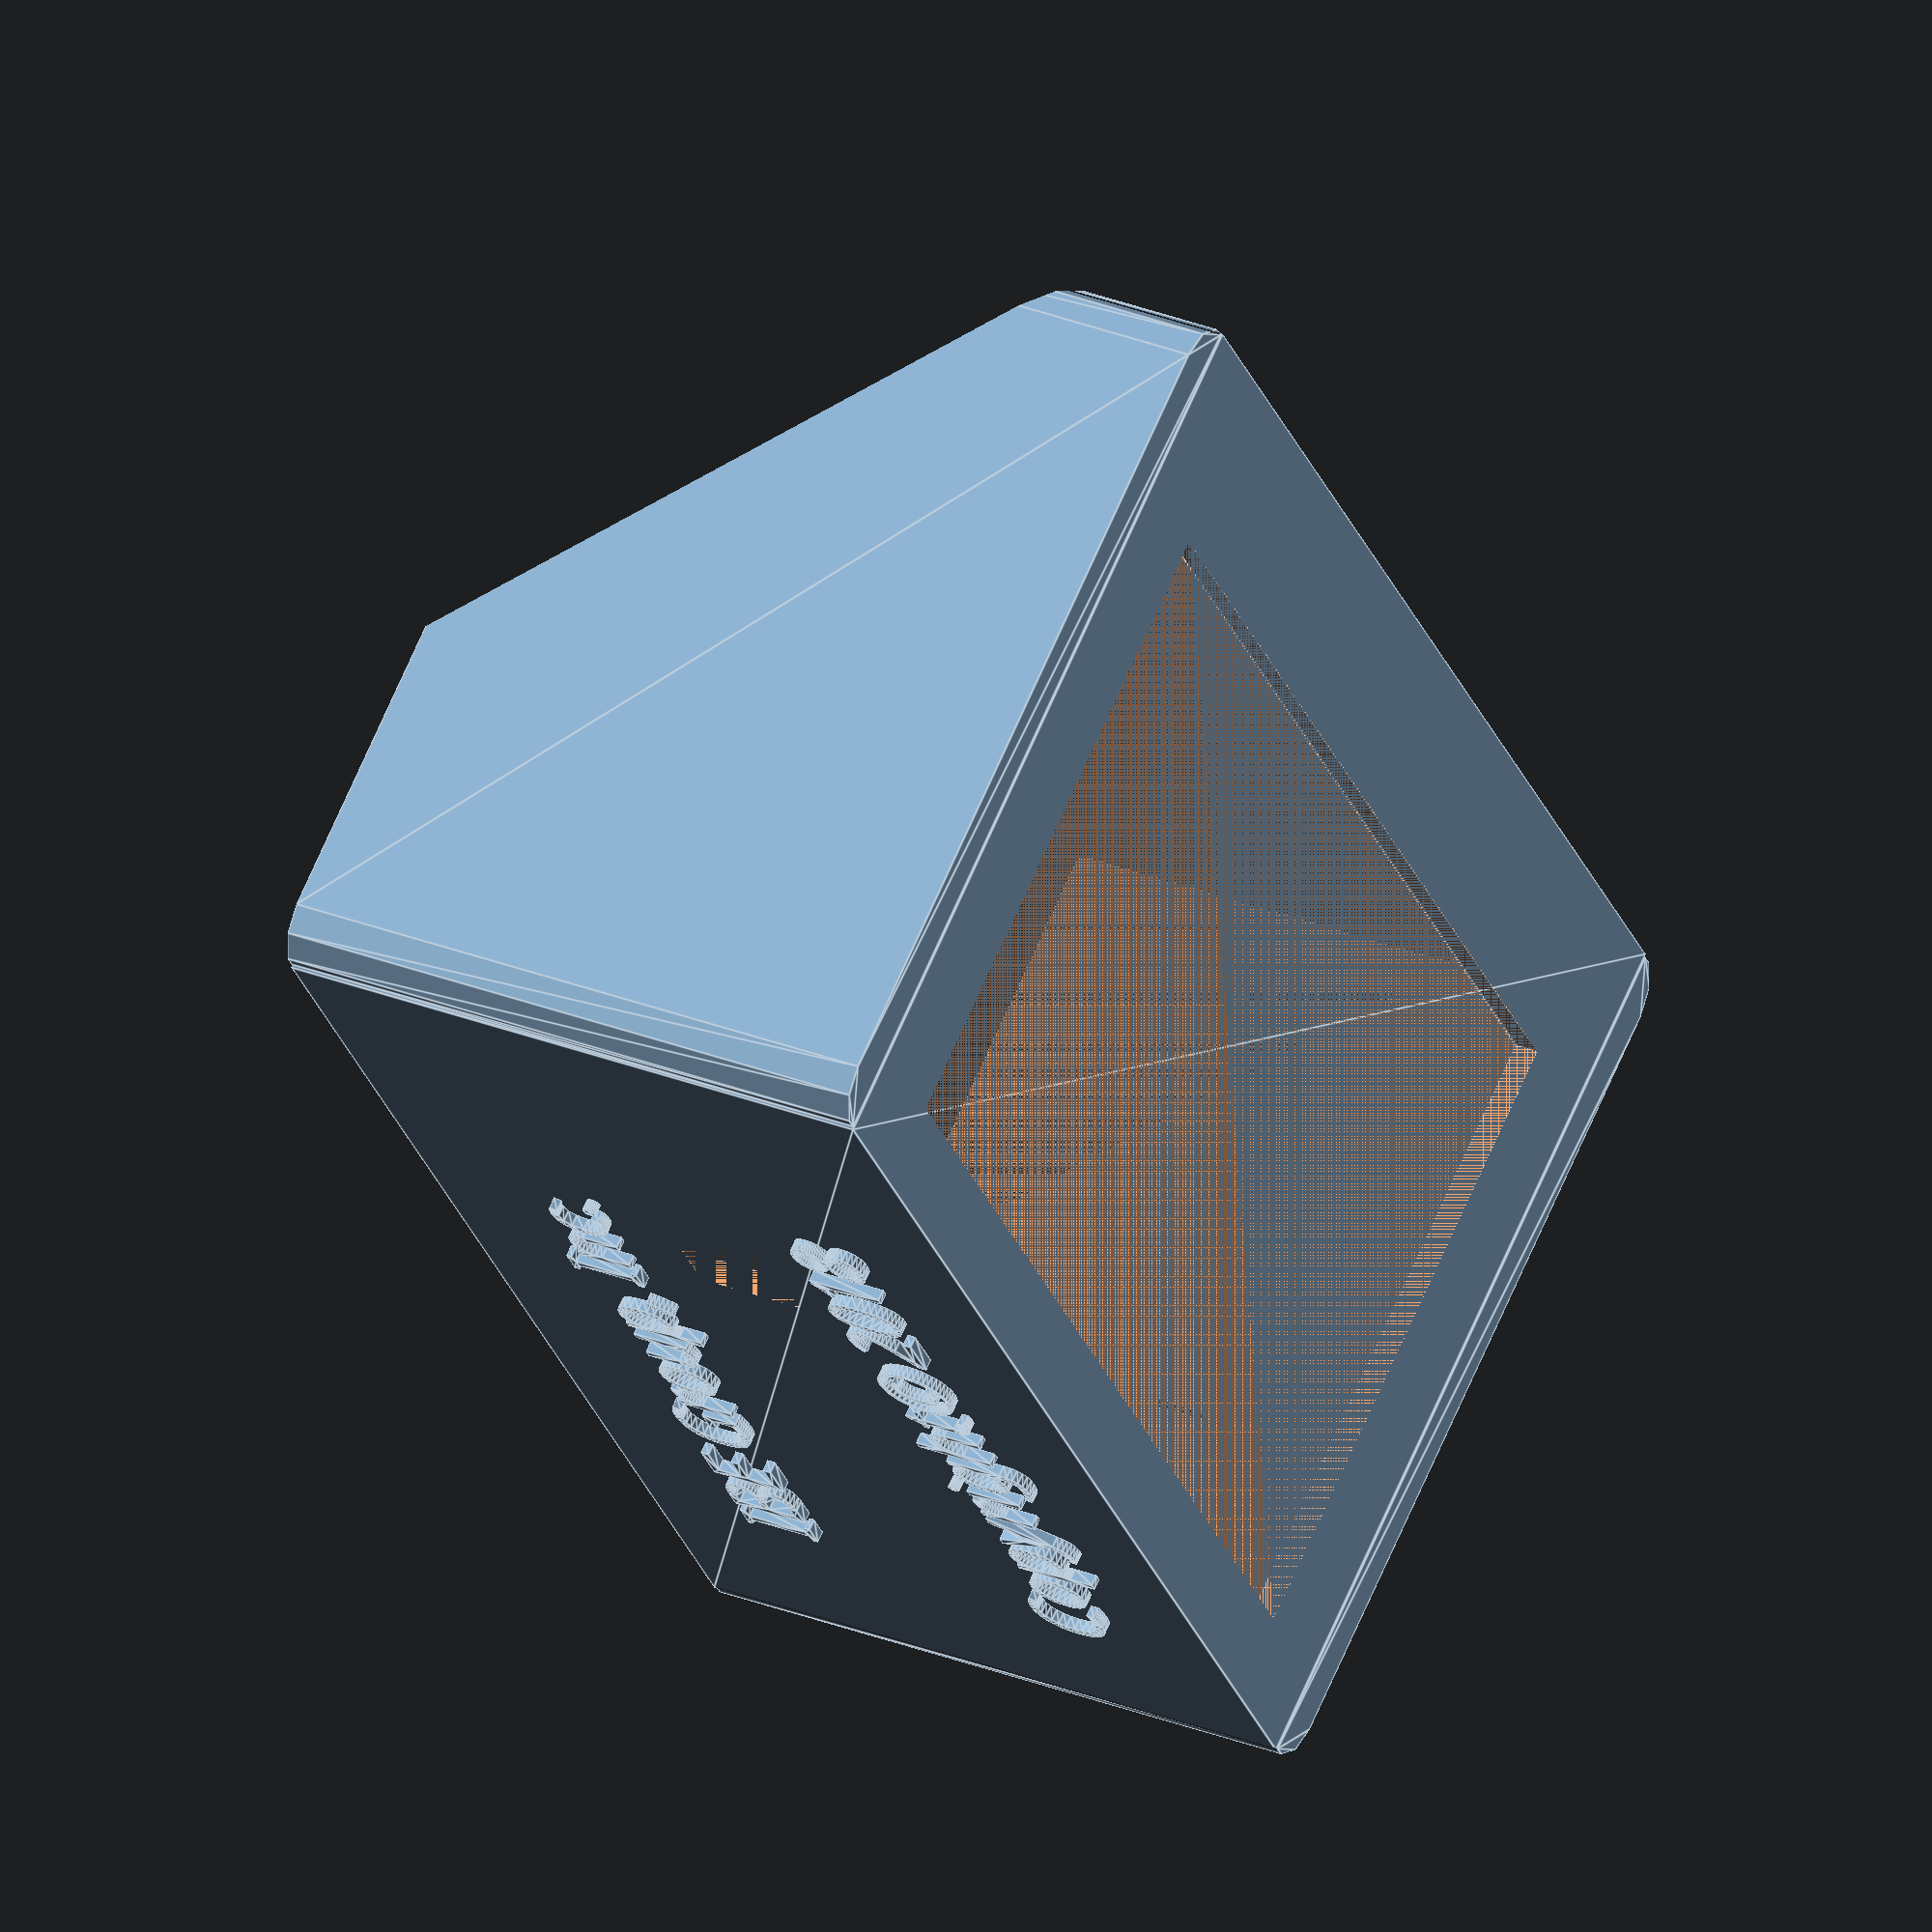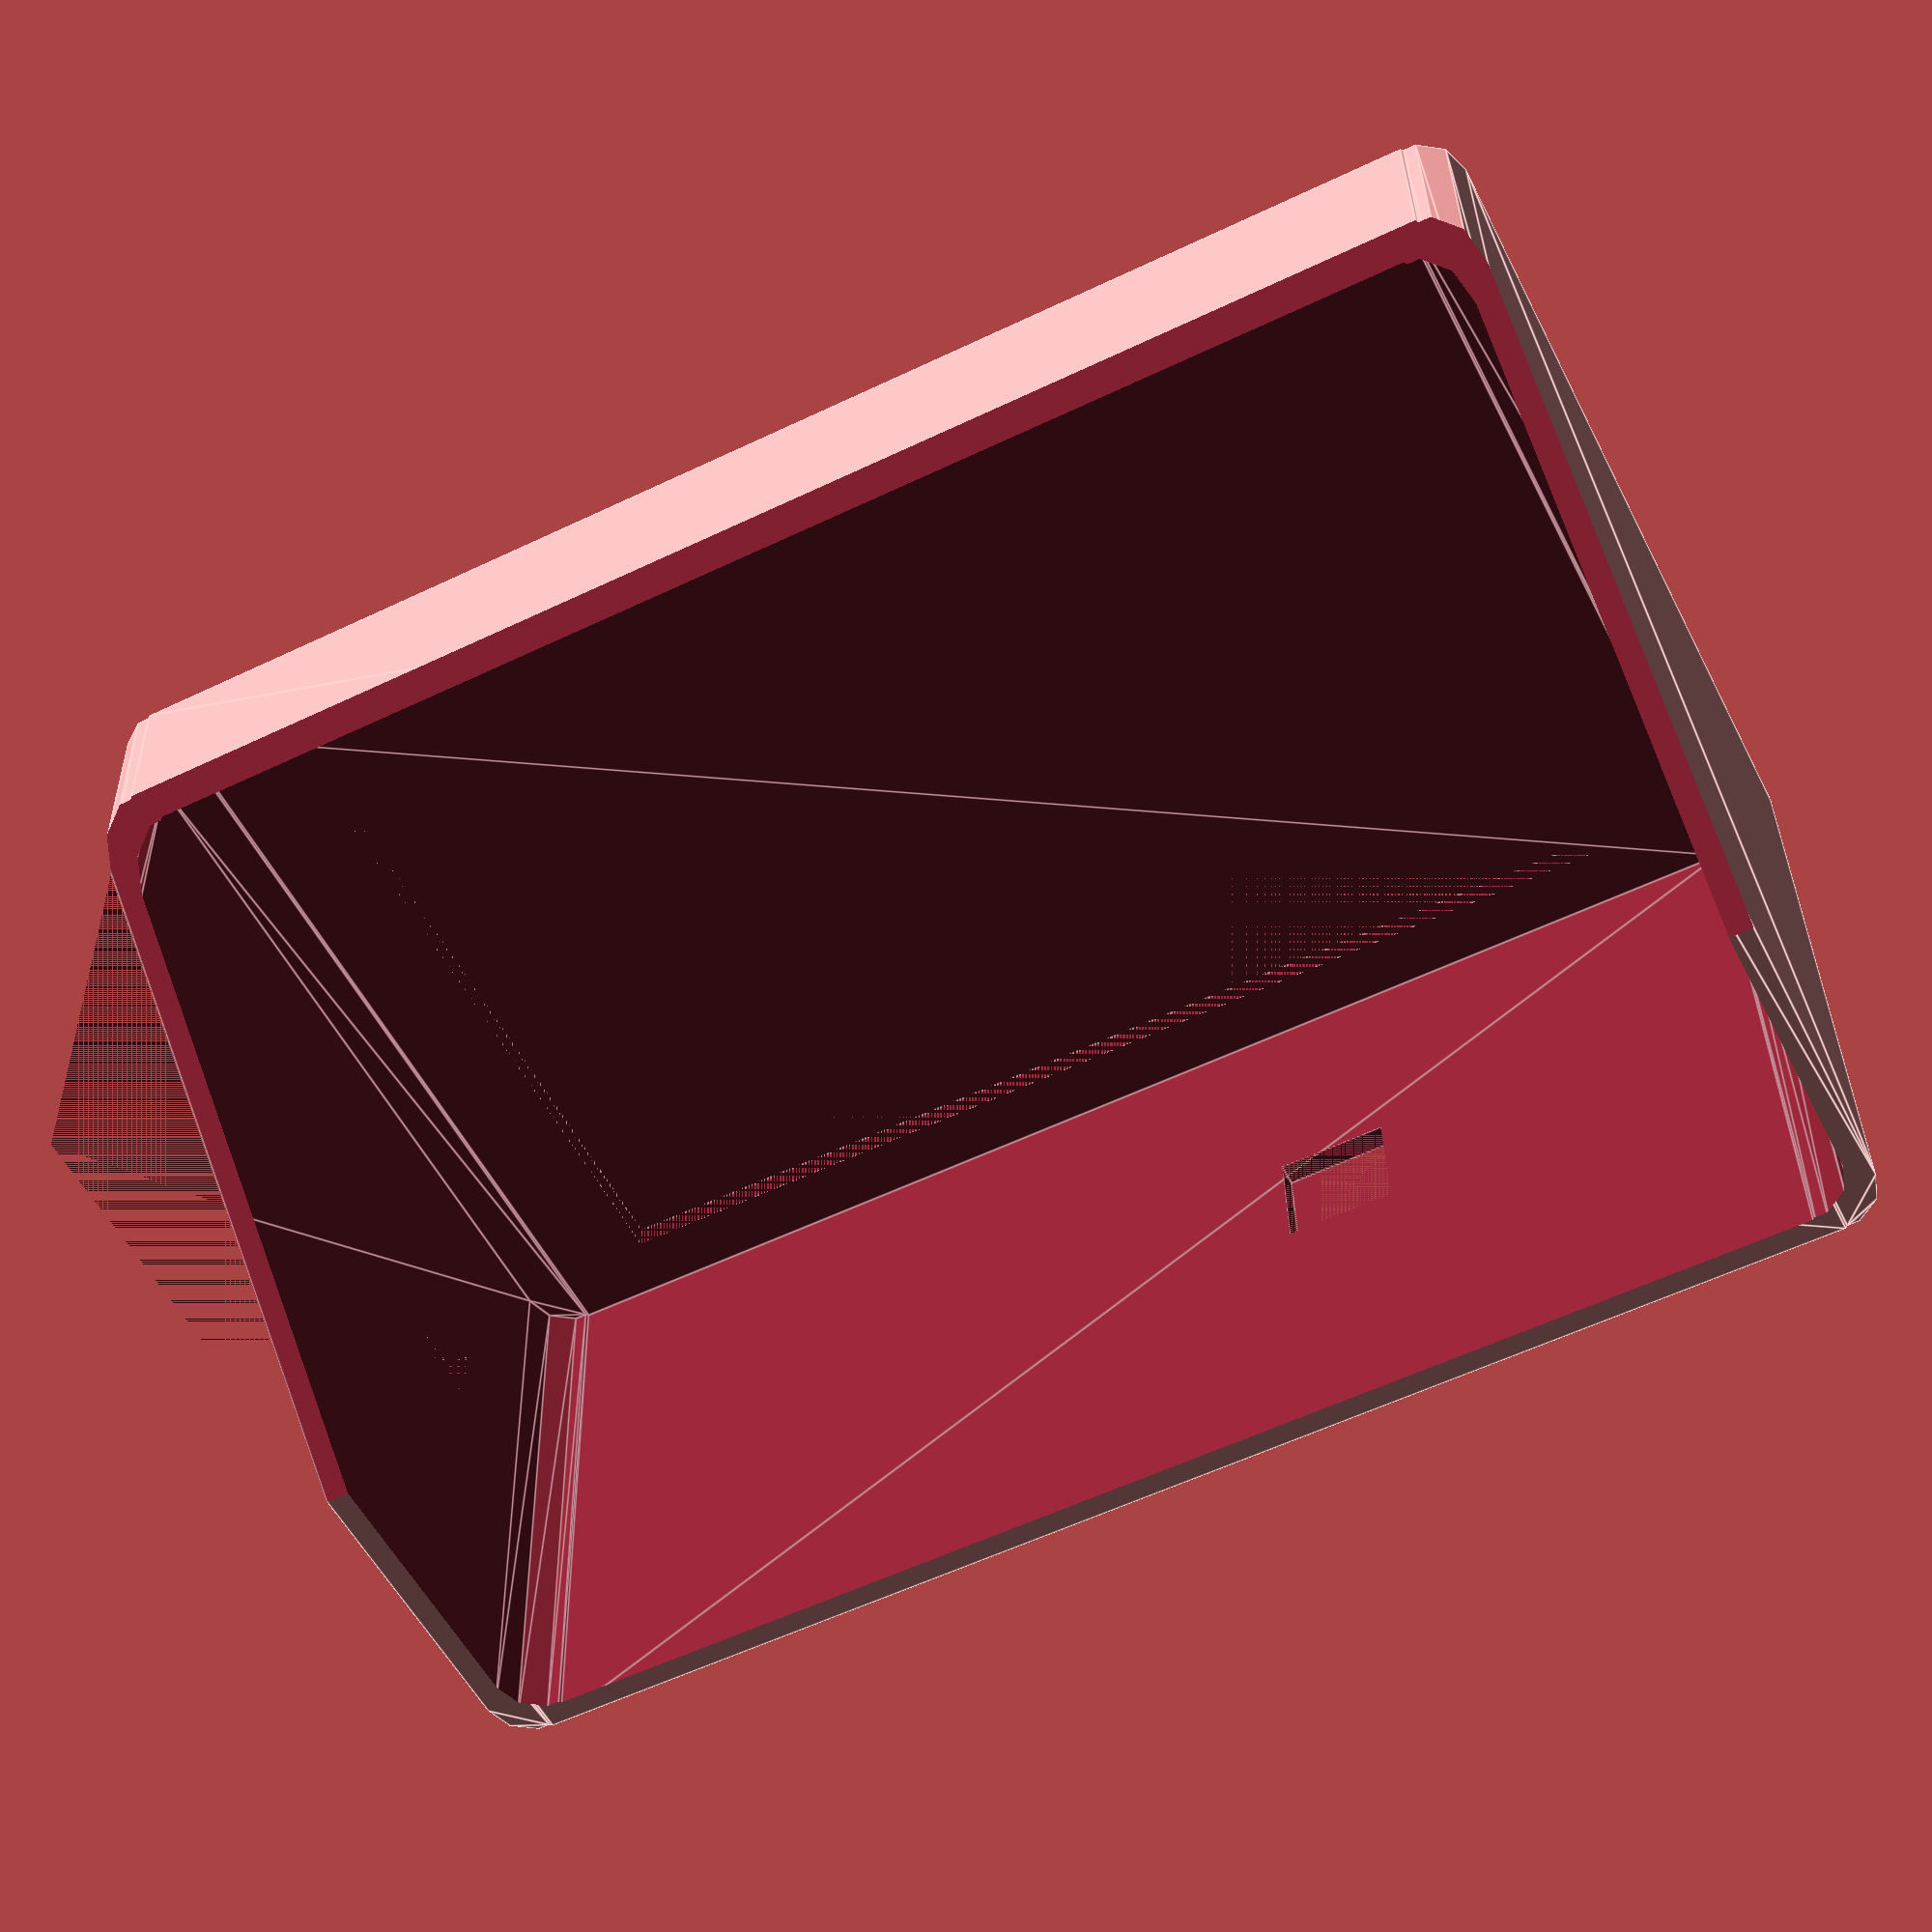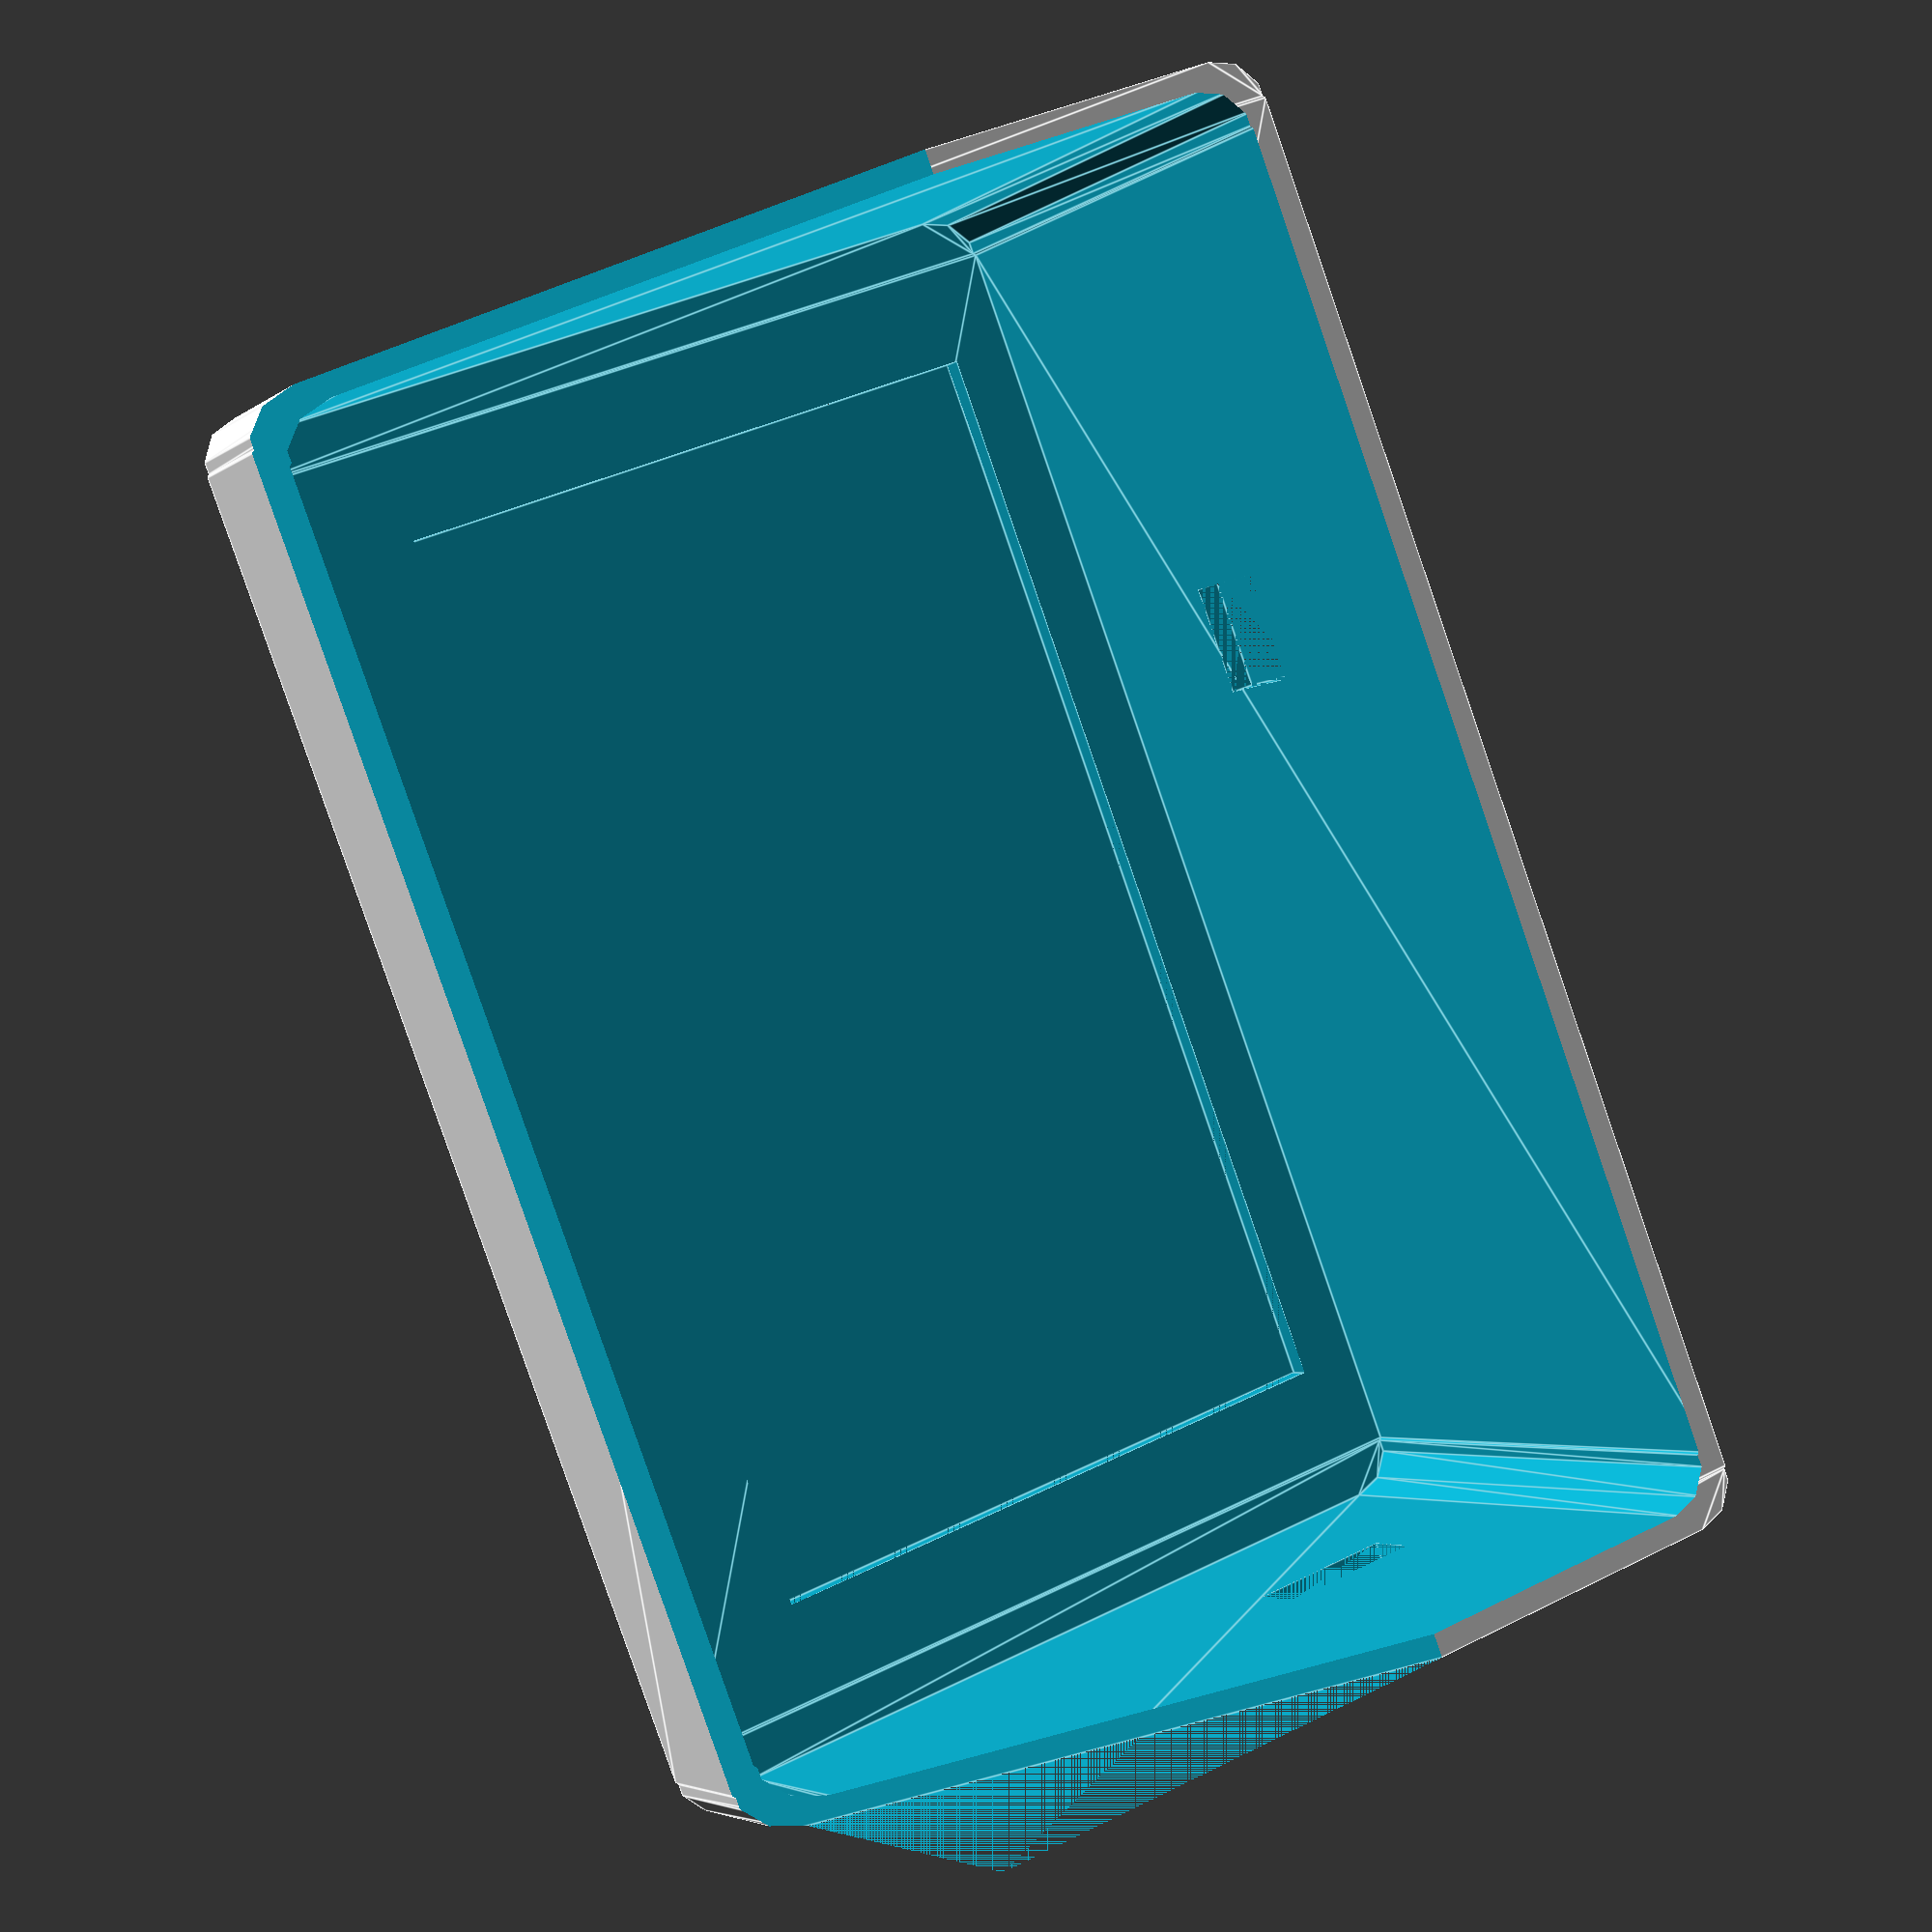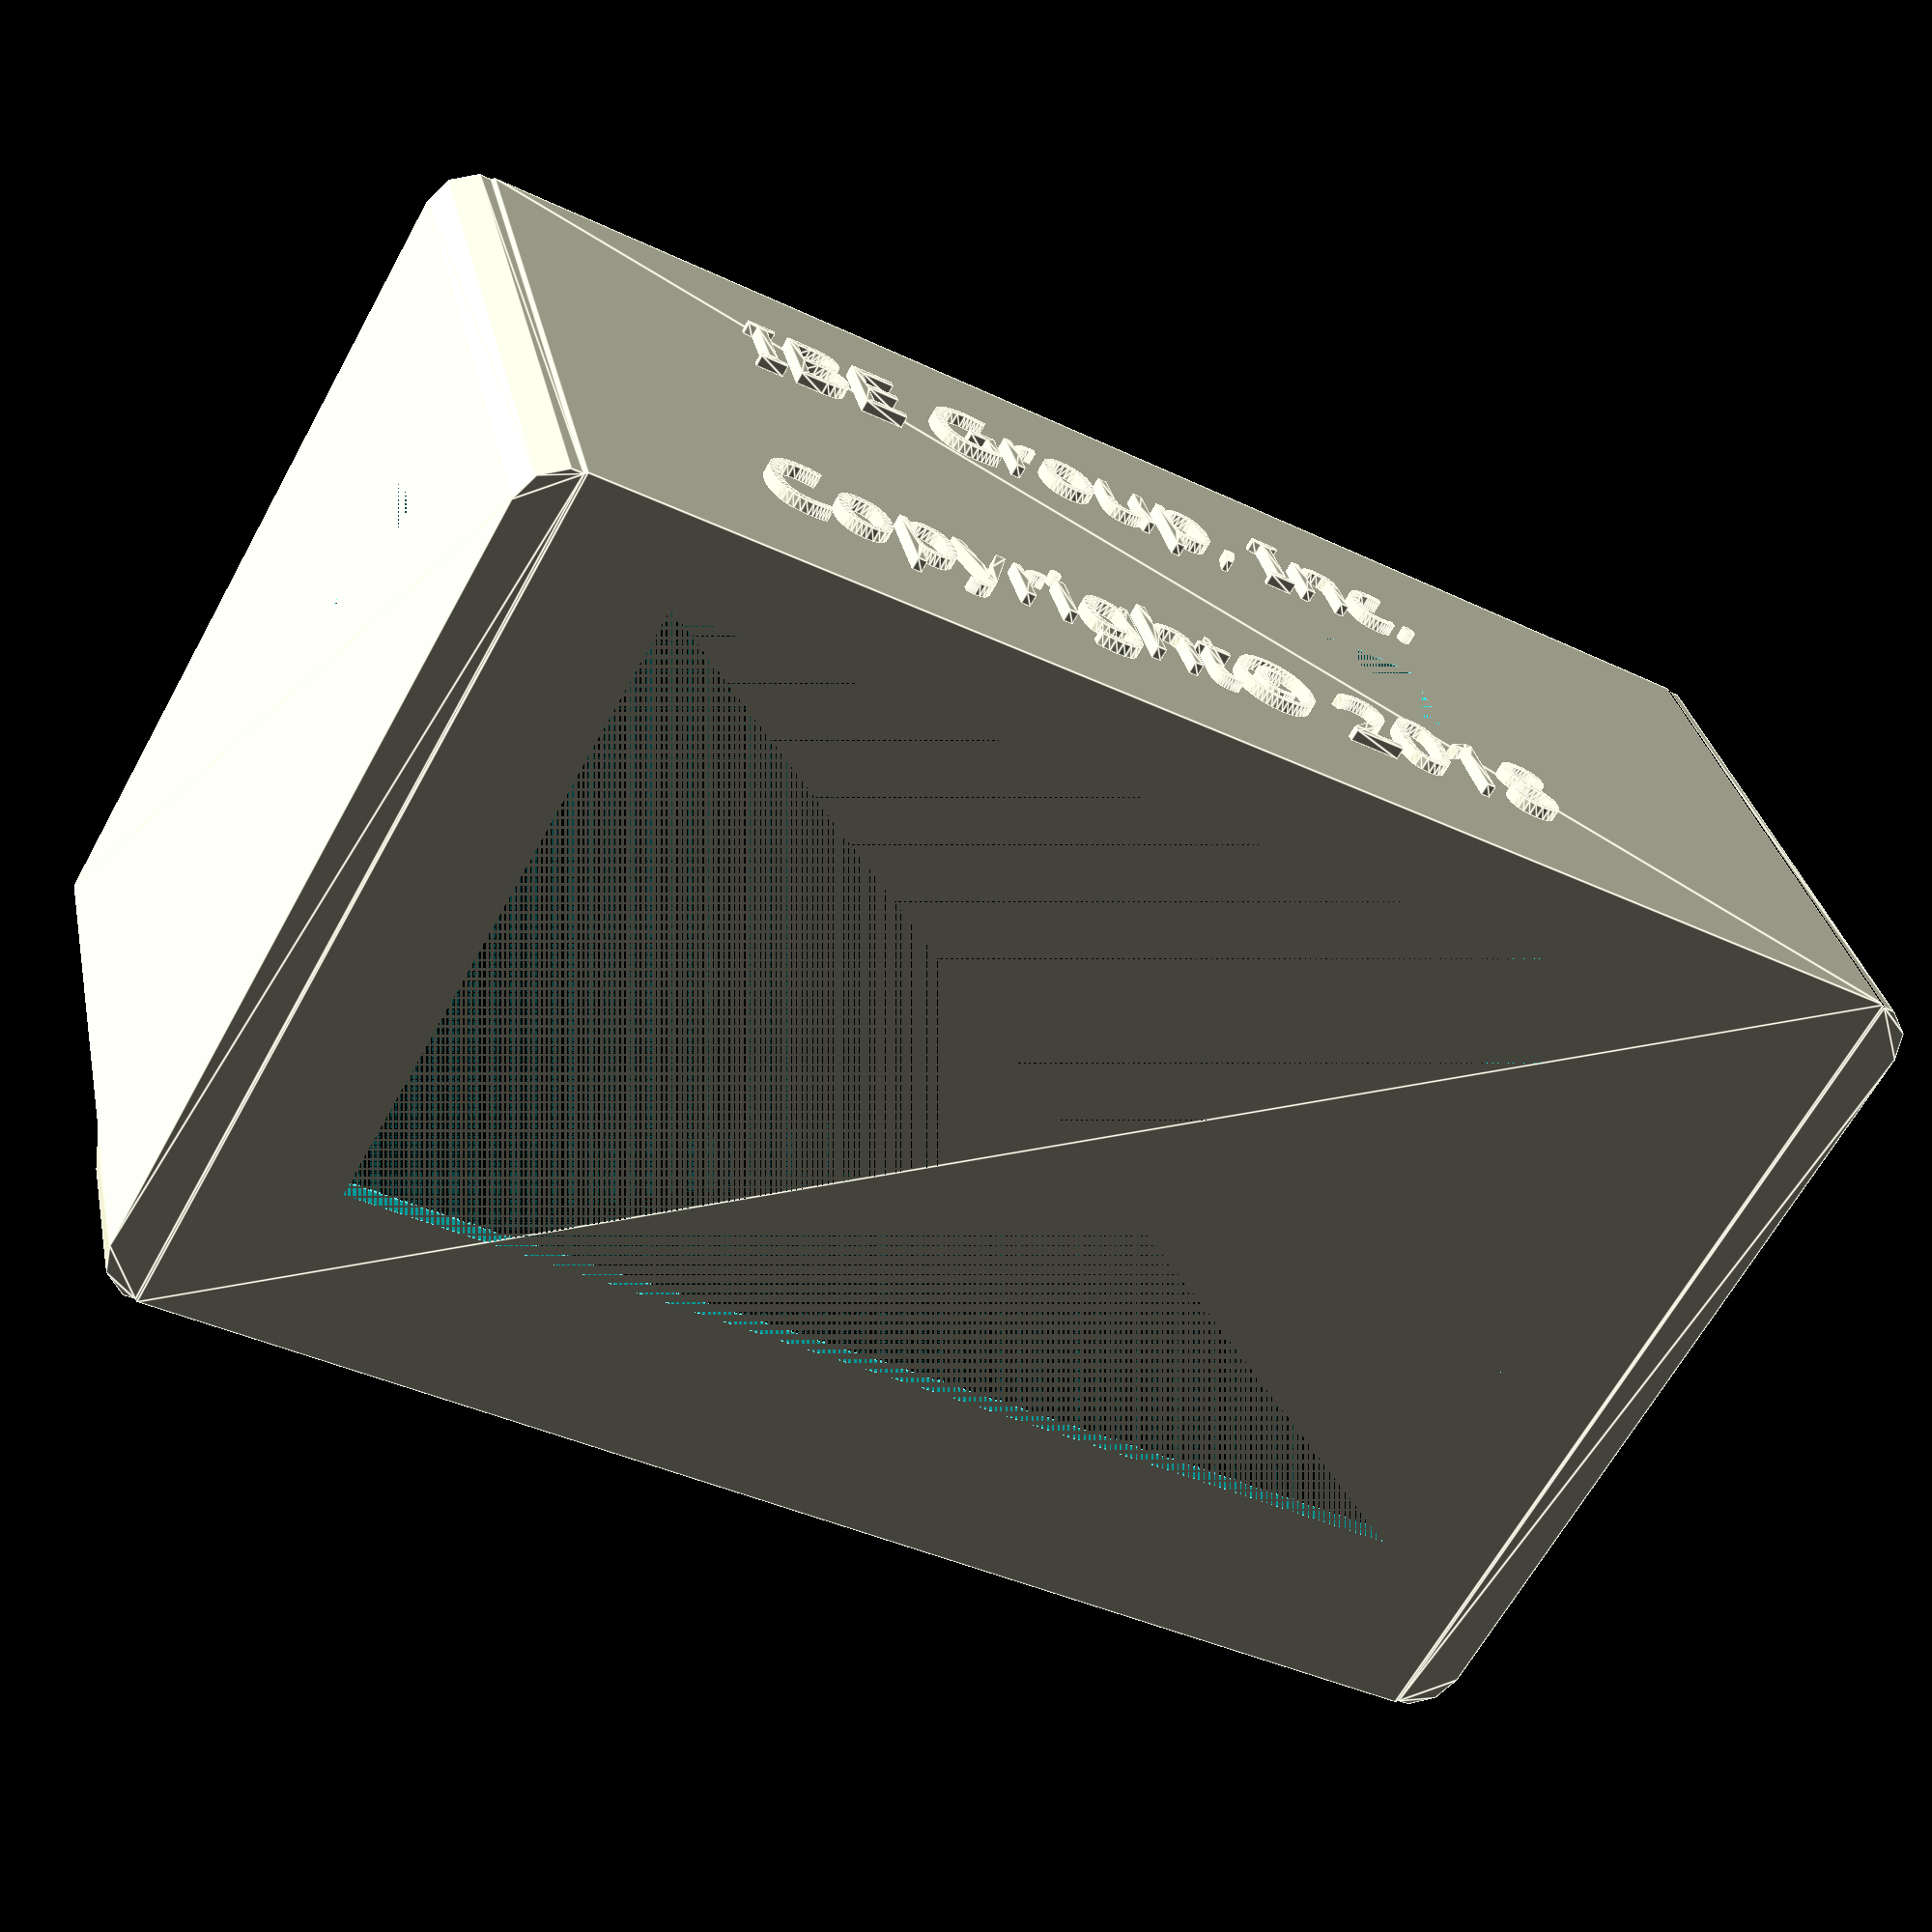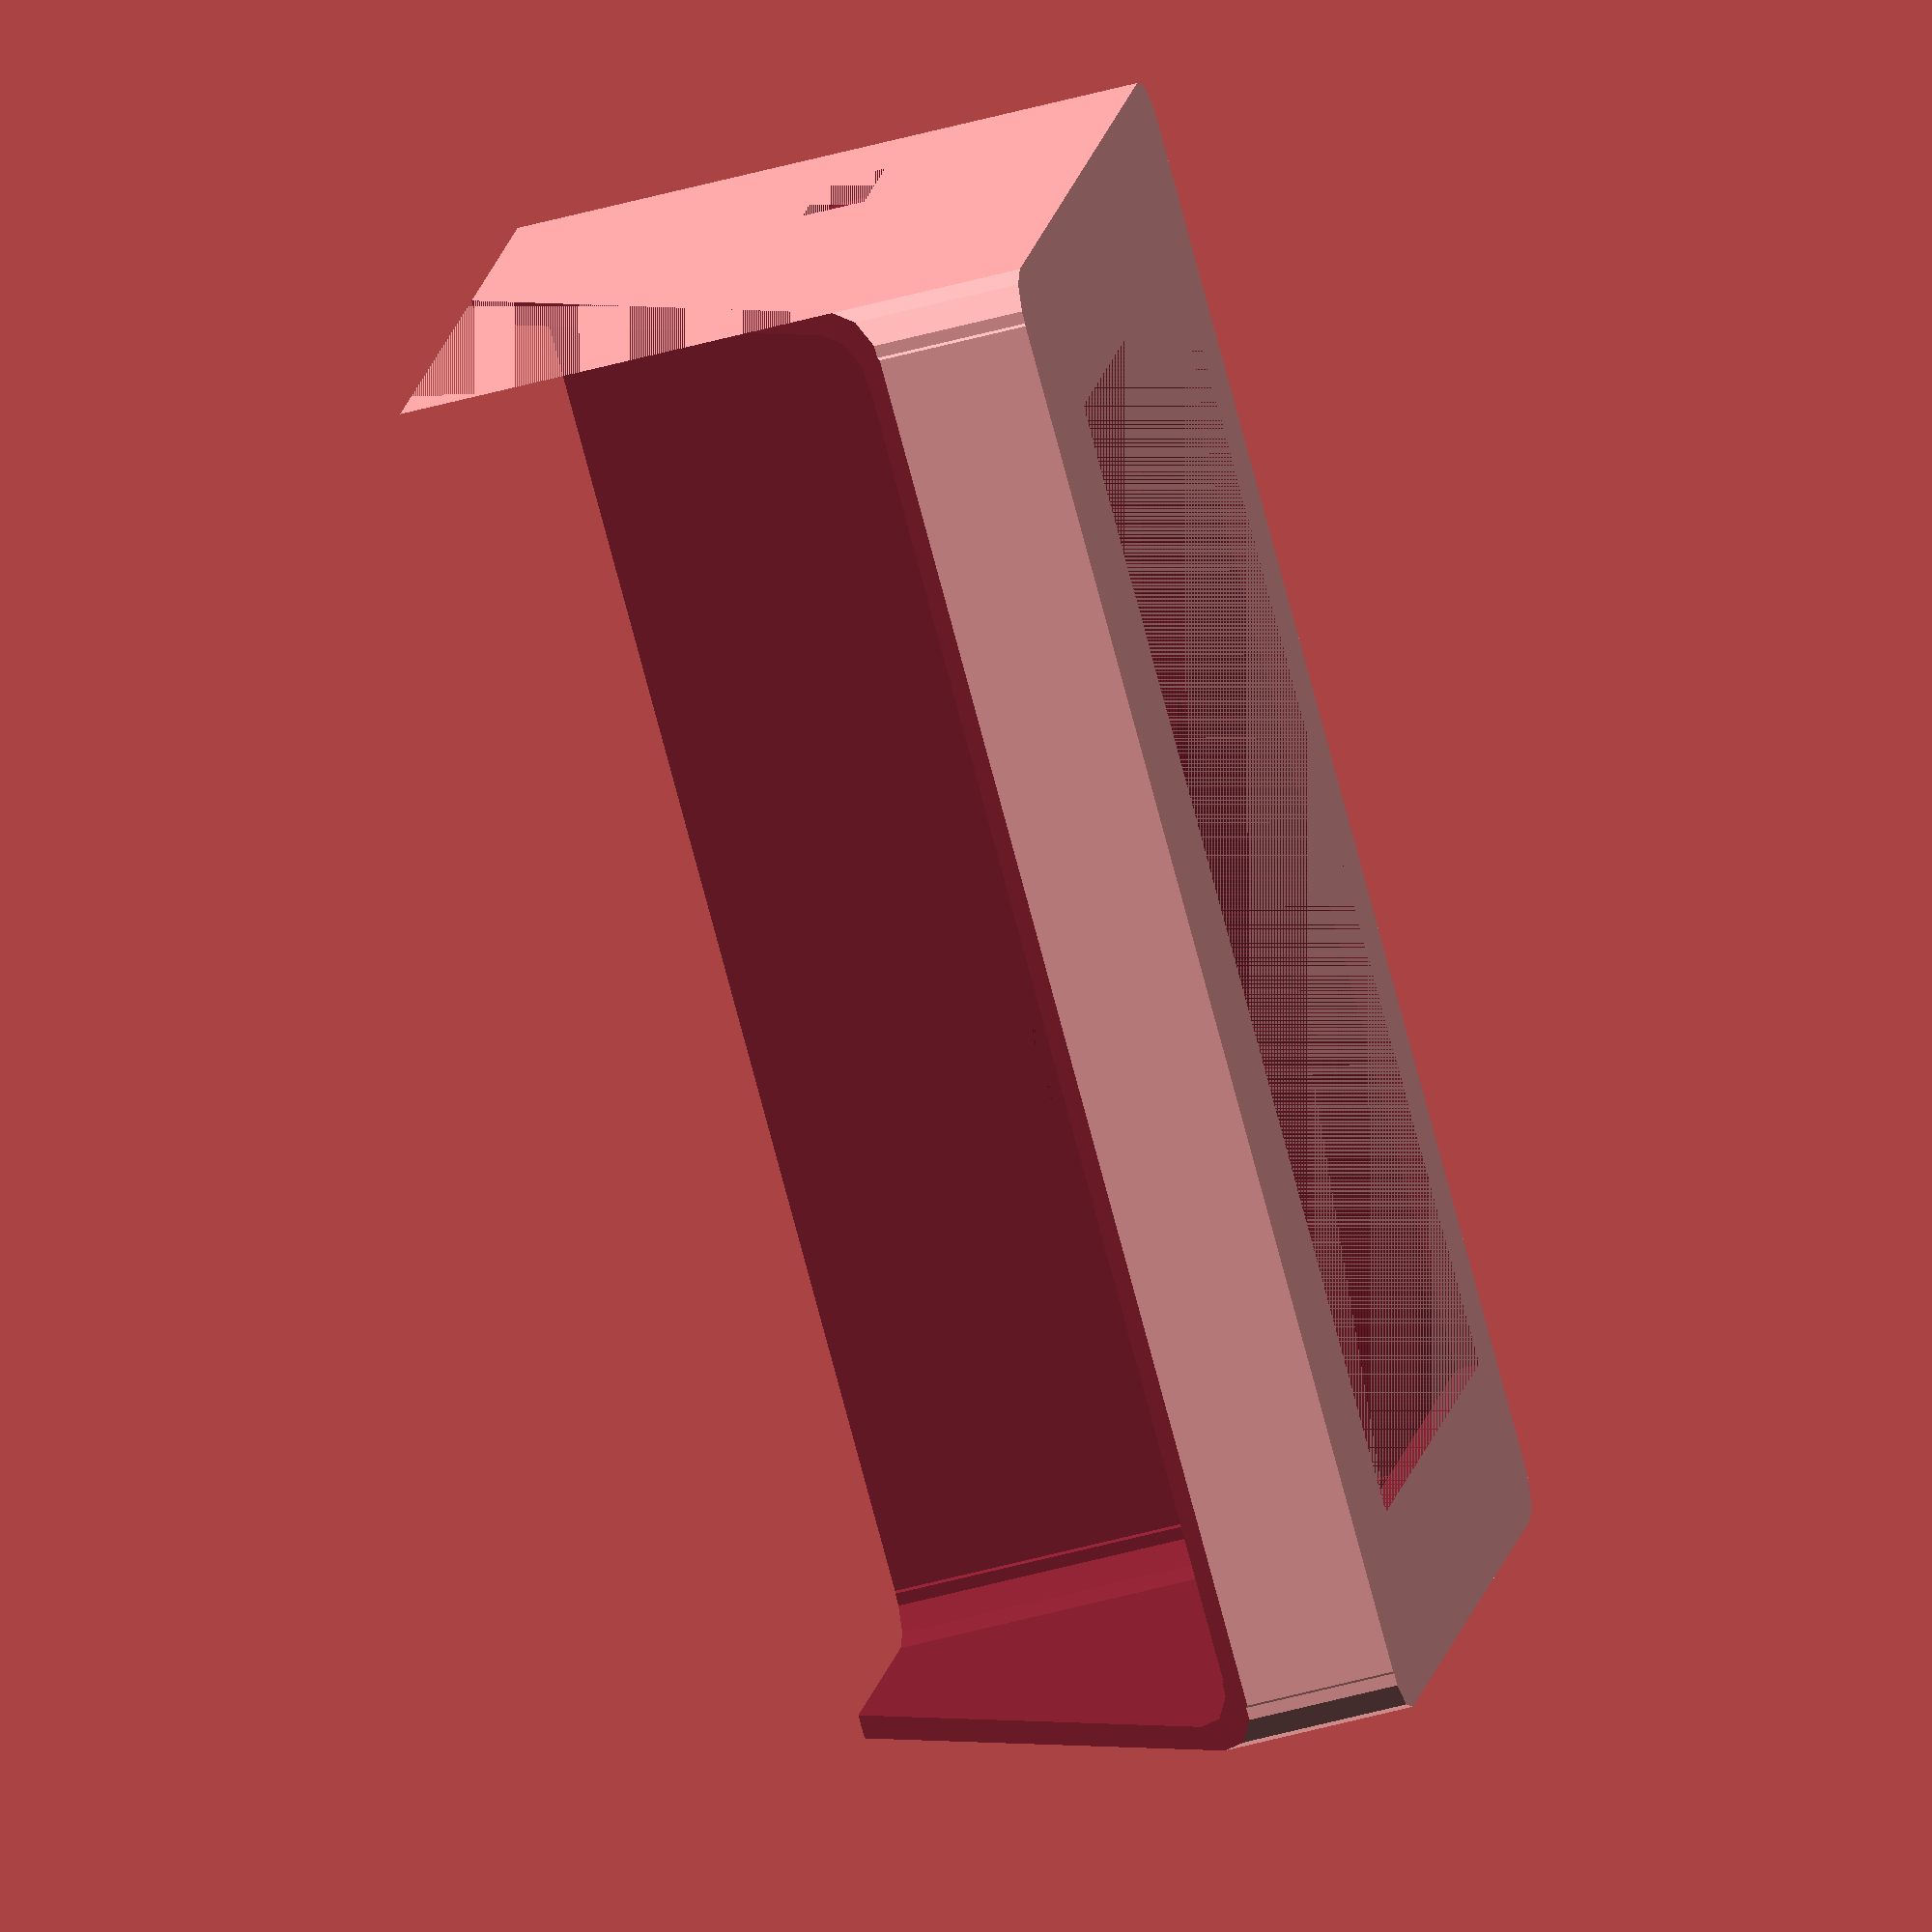
<openscad>

BaseWidth = 93.5;
BaseDepth = 56.8;
BaseHeight = 40;
CornerRadius = 3;
WallThickness = 1.5;
LCDScreenWidth = 72;
LCDScreenHeight = 40.5;
LCDScreenX = 9.25 + WallThickness;
LCDScreenY=3.9 + WallThickness;
USBInputHoleWidth=9;
USBInputHoleHeight=4;
USBInputHoleY = 19+WallThickness;
USBInputHoleZ = 15+8;

module RoundedRectangle($Width=BaseWidth, $Depth=BaseDepth, $Radius=CornerRadius) 
{
    polygon(points = [[$Radius, 0], [$Width-$Radius, 0],[$Width, $Radius], [$Width, $Depth-$Radius], [$Width-$Radius, $Depth], [$Radius, $Depth], [0, $Depth-$Radius], [0, $Radius]], paths=[[0,1,2,3,4,5,6,7]]);
        
    translate([$Radius,$Radius,0]){
        circle(r=$Radius);
    }        
    translate([$Width-$Radius,$Radius,0]){
        circle(r=$Radius);
    }
    
    translate([$Width-$Radius,$Depth-$Radius,0]){ 
        circle(r=$Radius);
    }
    
    translate([$Radius,$Depth-$Radius,0]){ 
        circle(r=$Radius);
    }
}


module base3D($Width=BaseWidth, $Depth=BaseDepth, $Height=BaseHeight, $Radius=CornerRadius, $Thickness=WallThickness)
{
    difference()
    {
        linear_extrude(height = $Height, center = false, convexity = 0, twist = 0)
        RoundedRectangle($Width, $Depth, $Radius);
        translate([$Thickness, $Thickness, $Thickness]) {
        linear_extrude(height = $Height, center = false, convexity = 0, twist = 0)
        RoundedRectangle($Width-$Thickness*2, $Depth-$Thickness*2, $Radius);
        }
    }
}
    
difference() {
    base3D(BaseWidth, BaseDepth, BaseHeight, CornerRadius, WallThickness);
    translate([LCDScreenX, LCDScreenY, 0]) {
        cube(size=[LCDScreenWidth, LCDScreenHeight, WallThickness], center=false);
    }
    
    translate([55+WallThickness, 0, 14+WallThickness+7]) {
        rotate([-90, 0, 0]){
            cube(size=[7, 7, WallThickness], center=false);
        }
    }

    translate([0, USBInputHoleY-USBInputHoleWidth, USBInputHoleZ-USBInputHoleHeight]) {
        rotate([0, 90, 0]){
            cube(size=[USBInputHoleHeight, USBInputHoleWidth, WallThickness], center=false);
        }
    }

    translate([0, 200+14, 125+12]){
        rotate([138, 0, 0]){
            cube(size=[200, 200, 200], center=false);
        }
    }
}


translate([18, 0, 27]){
 rotate([90, 0, 0]){
    linear_extrude(height = WallThickness/2){
        text("IBE Group, Inc.", size=5, font="Arial Black");
    }
 }
}

translate([15, 0, 7]){
 rotate([90, 0, 0]){
    linear_extrude(height = WallThickness/2){
        text("Copyright© 2018", size=5, font="Arial Black");
    }
 }
}

</openscad>
<views>
elev=150.0 azim=126.6 roll=60.0 proj=o view=edges
elev=324.7 azim=333.5 roll=358.9 proj=p view=edges
elev=184.1 azim=68.8 roll=205.3 proj=p view=edges
elev=327.9 azim=150.6 roll=168.3 proj=p view=edges
elev=49.1 azim=151.2 roll=107.2 proj=o view=solid
</views>
